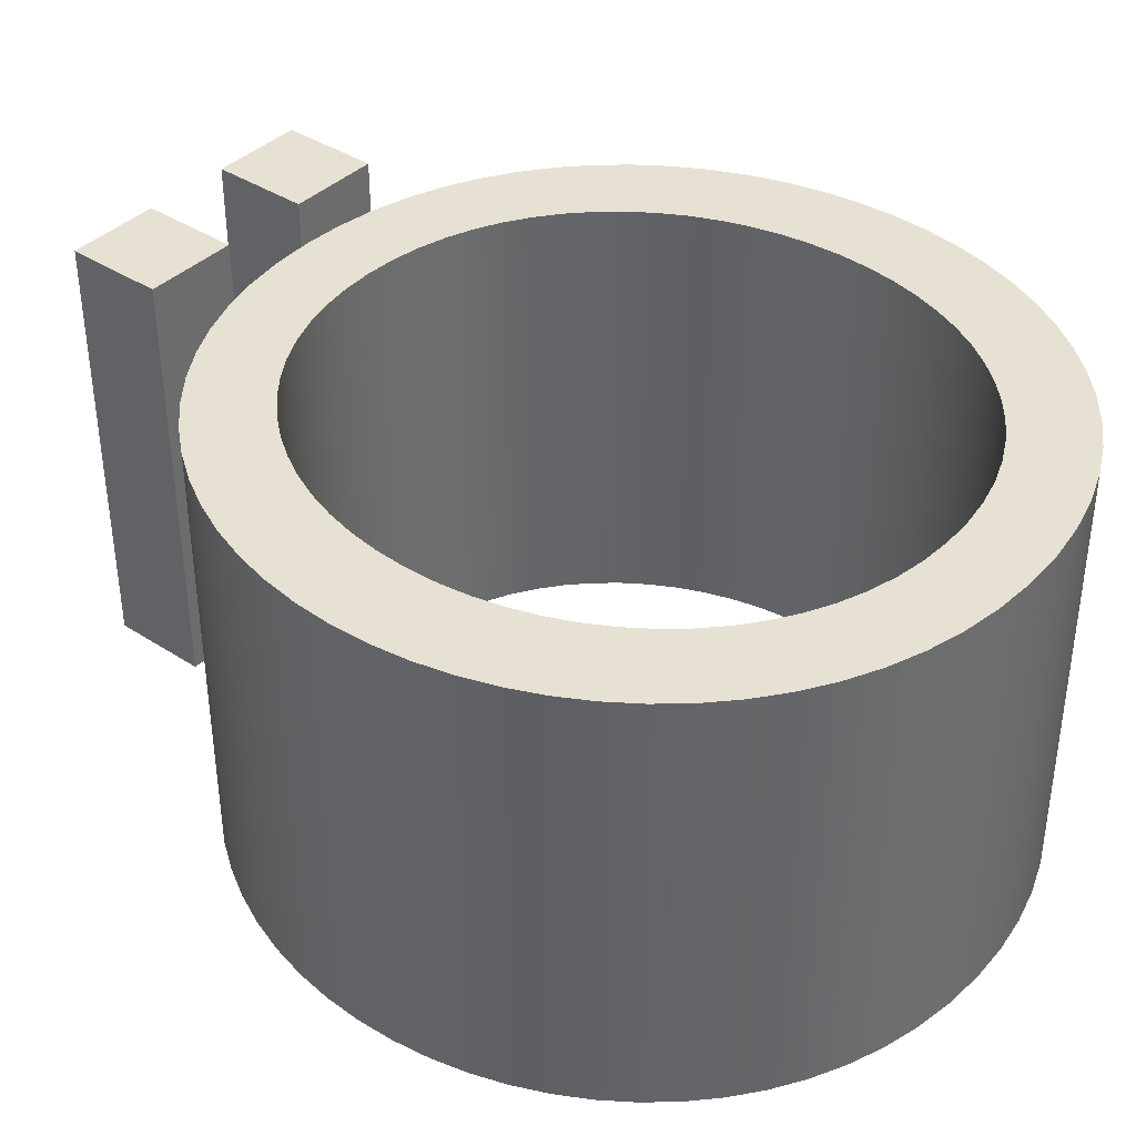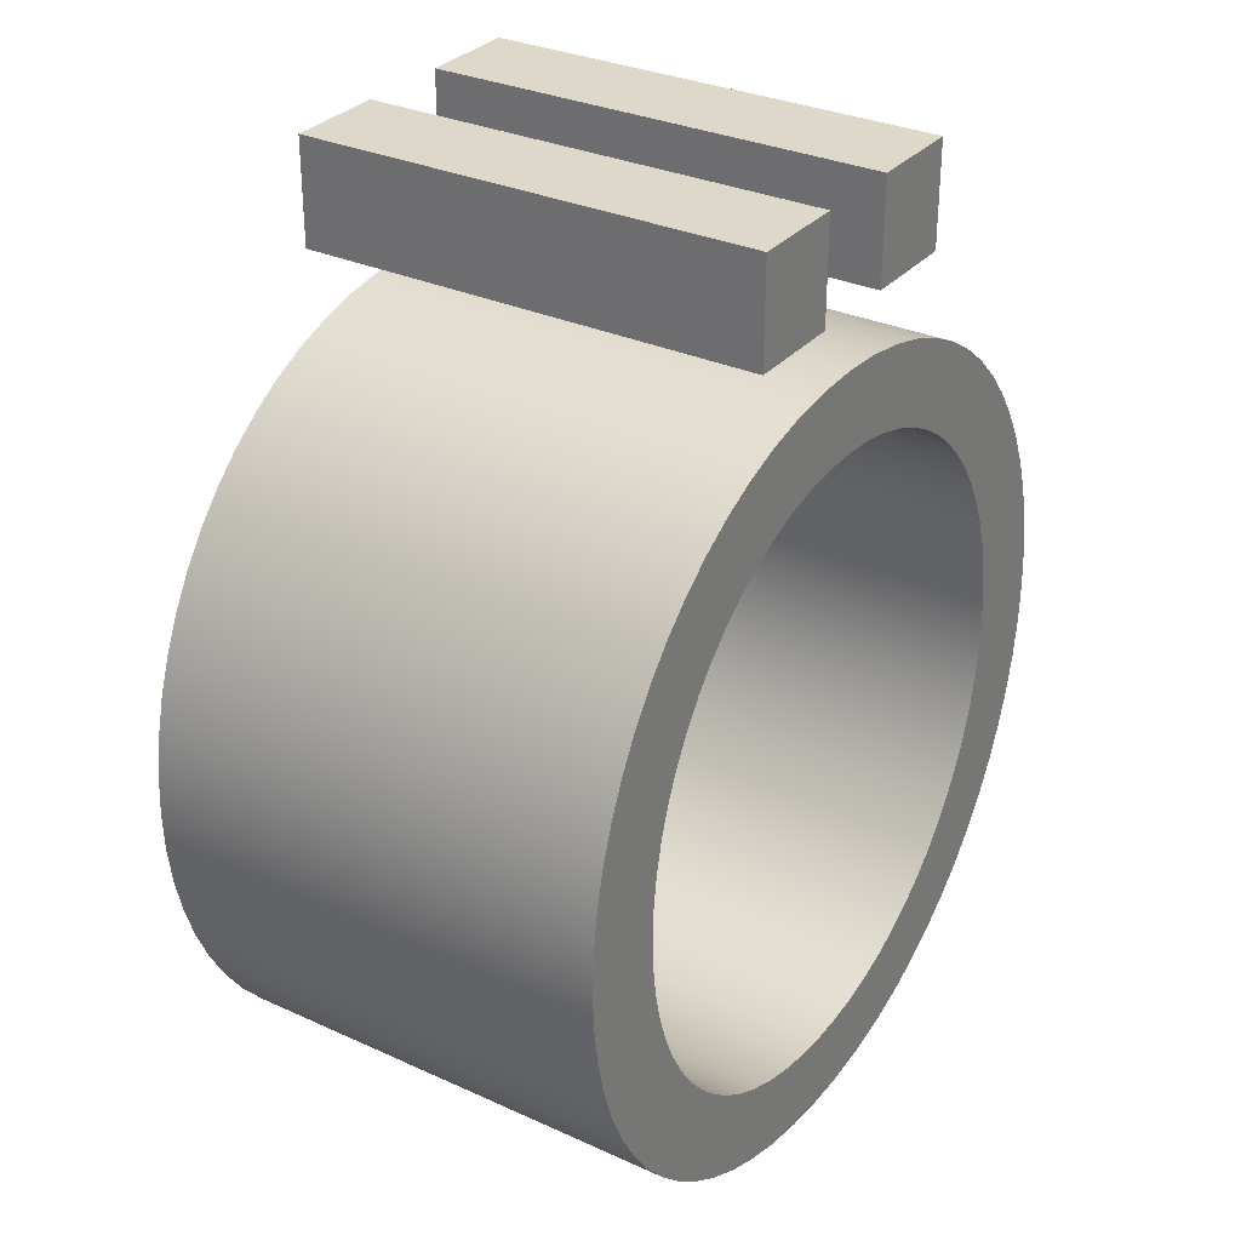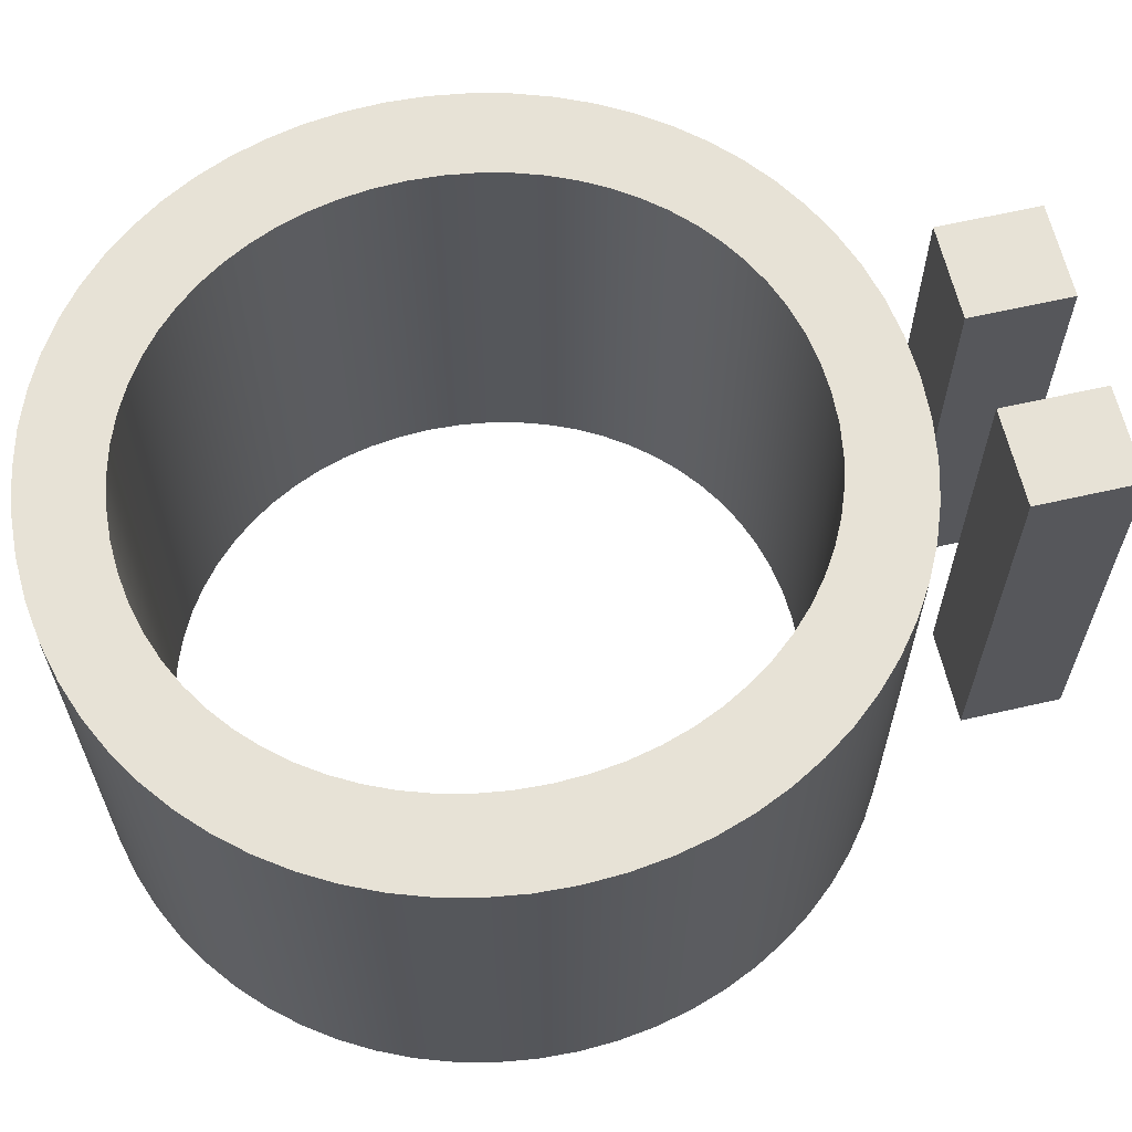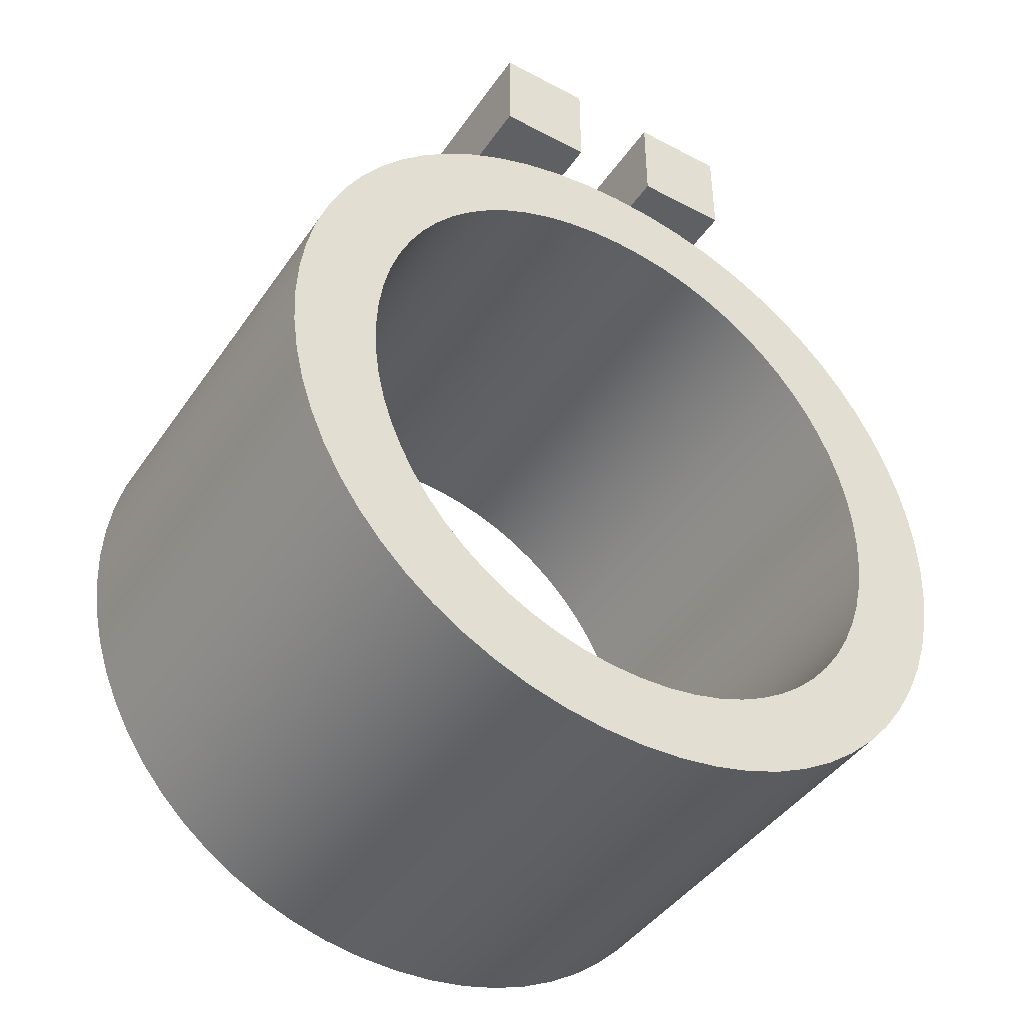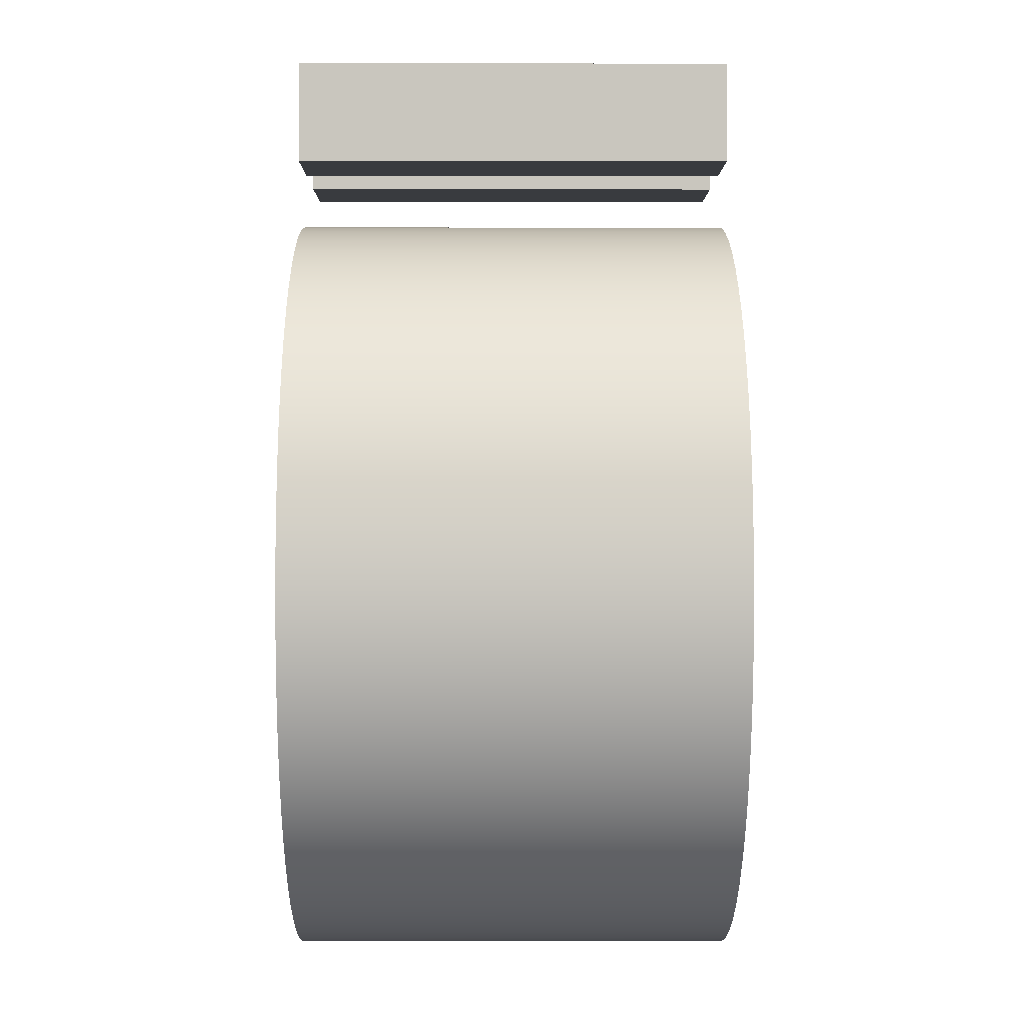
<metadata>
{"format":"obj","ext":"obj","renderer":"f3d","projection":"perspective","resolution":1024,"background":"white","views":[{"elev":38.8,"azim":-50.7,"up":"+Z"},{"elev":31.0,"azim":123.1,"up":"+Y"},{"elev":63.3,"azim":77.0,"up":"+Z"},{"elev":-43.2,"azim":-32.0,"up":"+Y"},{"elev":-0.8,"azim":89.6,"up":"+Y"}]}
</metadata>
<code>
v 29.71 55.98 0
v 29.71 55.98 15
v 29.71 55.98 30
v 29.71 59.4 0
v 29.71 59.4 30
v 29.71 62.82 0
v 29.71 62.82 15
v 29.71 62.82 30
v 32.95 55.98 0
v 32.95 55.98 30
v 32.95 62.82 0
v 32.95 62.82 30
v 36.19 55.98 0
v 36.19 55.98 15
v 36.19 55.98 30
v 36.19 59.4 0
v 36.19 59.4 30
v 36.19 62.82 0
v 36.19 62.82 15
v 36.19 62.82 30
f 4 9 1
f 4 6 11
f 16 9 4
f 4 11 16
f 16 11 18
f 13 9 16
f 14 9 13
f 14 15 10
f 2 9 14
f 14 10 2
f 2 10 3
f 1 9 2
f 19 16 18
f 19 20 17
f 14 16 19
f 19 17 14
f 14 17 15
f 13 16 14
f 7 11 6
f 7 8 12
f 19 11 7
f 7 12 19
f 19 12 20
f 18 11 19
f 2 4 1
f 2 3 5
f 7 4 2
f 2 5 7
f 7 5 8
f 6 4 7
f 5 3 10
f 5 12 8
f 17 5 10
f 5 17 12
f 17 20 12
f 15 17 10
v 17.04 55.98 0
v 17.04 55.98 15
v 17.04 55.98 30
v 17.04 59.4 0
v 17.04 59.4 30
v 17.04 62.82 0
v 17.04 62.82 15
v 17.04 62.82 30
v 20.28 55.98 0
v 20.28 55.98 30
v 20.28 62.82 0
v 20.28 62.82 30
v 23.52 55.98 0
v 23.52 55.98 15
v 23.52 55.98 30
v 23.52 59.4 0
v 23.52 59.4 30
v 23.52 62.82 0
v 23.52 62.82 15
v 23.52 62.82 30
f 24 29 21
f 24 26 31
f 36 29 24
f 24 31 36
f 36 31 38
f 33 29 36
f 34 29 33
f 34 35 30
f 22 29 34
f 34 30 22
f 22 30 23
f 21 29 22
f 39 36 38
f 39 40 37
f 34 36 39
f 39 37 34
f 34 37 35
f 33 36 34
f 27 31 26
f 27 28 32
f 39 31 27
f 27 32 39
f 39 32 40
f 38 31 39
f 22 24 21
f 22 23 25
f 27 24 22
f 22 25 27
f 27 25 28
f 26 24 27
f 25 23 30
f 25 32 28
f 37 25 30
f 25 37 32
f 37 40 32
f 35 37 30
v 0.9072 26.24 0
v 0.9072 26.24 30
v 1.027 23.65 0
v 1.027 23.65 30
v 1.028 28.84 0
v 1.028 28.84 30
v 1.38 21.11 0
v 1.38 21.11 30
v 1.386 31.37 0
v 1.386 31.37 30
v 1.958 18.65 0
v 1.958 18.65 30
v 1.972 33.84 0
v 1.972 33.84 30
v 2.756 16.29 0
v 2.756 16.29 30
v 2.778 36.22 0
v 2.778 36.22 30
v 3.763 14.02 0
v 3.763 14.02 30
v 3.797 38.49 0
v 3.797 38.49 30
v 4.974 11.88 0
v 4.974 11.88 30
v 5.02 40.65 0
v 5.02 40.65 30
v 6.38 9.867 0
v 6.38 9.867 30
v 6.438 42.67 0
v 6.438 42.67 30
v 6.811 26.39 0
v 6.811 26.39 30
v 6.906 28.52 0
v 6.906 28.52 30
v 6.908 24.25 0
v 6.908 24.25 30
v 7.187 30.58 0
v 7.187 30.58 30
v 7.193 22.18 0
v 7.193 22.18 30
v 7.645 32.58 0
v 7.645 32.58 30
v 7.658 20.18 0
v 7.658 20.18 30
v 7.973 8.005 0
v 7.973 8.005 30
v 8.045 44.55 0
v 8.045 44.55 30
v 8.274 34.49 0
v 8.274 34.49 30
v 8.297 18.26 0
v 8.297 18.26 30
v 9.067 36.3 0
v 9.067 36.3 30
v 9.1 16.44 0
v 9.1 16.44 30
v 9.746 6.307 0
v 9.746 6.307 30
v 9.831 46.26 0
v 9.831 46.26 30
v 10.02 38.01 0
v 10.02 38.01 30
v 10.06 14.72 0
v 10.06 14.72 30
v 11.12 39.6 0
v 11.12 39.6 30
v 11.17 13.11 0
v 11.17 13.11 30
v 11.69 4.788 0
v 11.69 4.788 30
v 11.79 47.79 0
v 11.79 47.79 30
v 12.36 41.07 0
v 12.36 41.07 30
v 12.43 11.62 0
v 12.43 11.62 30
v 13.73 42.41 0
v 13.73 42.41 30
v 13.8 3.462 0
v 13.8 3.462 30
v 13.82 10.28 0
v 13.82 10.28 30
v 13.91 49.13 0
v 13.91 49.13 30
v 15.24 43.6 0
v 15.24 43.6 30
v 15.33 9.073 0
v 15.33 9.073 30
v 16.07 2.344 0
v 16.07 2.344 30
v 16.19 50.26 0
v 16.19 50.26 30
v 16.86 44.63 0
v 16.86 44.63 30
v 16.97 8.026 0
v 16.97 8.026 30
v 18.48 1.448 0
v 18.48 1.448 30
v 18.6 45.5 0
v 18.6 45.5 30
v 18.61 51.16 0
v 18.61 51.16 30
v 18.72 7.146 0
v 18.72 7.146 30
v 20.44 46.2 0
v 20.44 46.2 30
v 20.57 6.443 0
v 20.57 6.443 30
v 21.04 0.7905 0
v 21.04 0.7905 30
v 21.17 51.83 0
v 21.17 51.83 30
v 22.39 46.7 0
v 22.39 46.7 30
v 22.52 5.928 0
v 22.52 5.928 30
v 23.73 0.385 0
v 23.73 0.385 30
v 23.87 52.24 0
v 23.87 52.24 30
v 24.42 47.02 0
v 24.42 47.02 30
v 24.56 5.611 0
v 24.56 5.611 30
v 26.54 0.2466 0
v 26.54 0.2466 30
v 26.54 47.12 0
v 26.54 47.12 30
v 26.69 5.503 0
v 26.69 5.503 30
v 26.69 52.38 0
v 26.69 52.38 30
v 28.66 47.02 0
v 28.66 47.02 30
v 28.81 5.61 0
v 28.81 5.61 30
v 29.36 0.3866 0
v 29.36 0.3866 30
v 29.5 52.24 0
v 29.5 52.24 30
v 30.7 46.7 0
v 30.7 46.7 30
v 30.84 5.922 0
v 30.84 5.922 30
v 32.05 0.7967 0
v 32.05 0.7967 30
v 32.19 51.84 0
v 32.19 51.84 30
v 32.65 46.18 0
v 32.65 46.18 30
v 32.78 6.43 0
v 32.78 6.43 30
v 34.51 45.48 0
v 34.51 45.48 30
v 34.62 1.462 0
v 34.62 1.462 30
v 34.63 7.123 0
v 34.63 7.123 30
v 34.75 51.18 0
v 34.75 51.18 30
v 36.26 44.6 0
v 36.26 44.6 30
v 36.37 7.993 0
v 36.37 7.993 30
v 37.04 2.366 0
v 37.04 2.366 30
v 37.16 50.28 0
v 37.16 50.28 30
v 37.89 43.55 0
v 37.89 43.55 30
v 37.99 9.027 0
v 37.99 9.027 30
v 39.32 3.495 0
v 39.32 3.495 30
v 39.41 42.35 0
v 39.41 42.35 30
v 39.43 49.16 0
v 39.43 49.16 30
v 39.49 10.22 0
v 39.49 10.22 30
v 40.8 41 0
v 40.8 41 30
v 40.87 11.55 0
v 40.87 11.55 30
v 41.44 4.834 0
v 41.44 4.834 30
v 41.54 47.84 0
v 41.54 47.84 30
v 42.05 39.52 0
v 42.05 39.52 30
v 42.11 13.02 0
v 42.11 13.02 30
v 43.16 37.91 0
v 43.16 37.91 30
v 43.21 14.62 0
v 43.21 14.62 30
v 43.4 6.366 0
v 43.4 6.366 30
v 43.48 46.32 0
v 43.48 46.32 30
v 44.13 36.19 0
v 44.13 36.19 30
v 44.16 16.33 0
v 44.16 16.33 30
v 44.93 34.36 0
v 44.93 34.36 30
v 44.95 18.14 0
v 44.95 18.14 30
v 45.18 8.077 0
v 45.18 8.077 30
v 45.25 44.62 0
v 45.25 44.62 30
v 45.57 32.45 0
v 45.57 32.45 30
v 45.58 20.05 0
v 45.58 20.05 30
v 46.03 30.45 0
v 46.03 30.45 30
v 46.04 22.04 0
v 46.04 22.04 30
v 46.32 28.37 0
v 46.32 28.37 30
v 46.32 24.11 0
v 46.32 24.11 30
v 46.42 26.24 0
v 46.42 26.24 30
v 46.79 9.952 0
v 46.79 9.952 30
v 46.85 42.76 0
v 46.85 42.76 30
v 48.21 11.98 0
v 48.21 11.98 30
v 48.25 40.75 0
v 48.25 40.75 30
v 49.43 14.13 0
v 49.43 14.13 30
v 49.46 38.6 0
v 49.46 38.6 30
v 50.45 16.41 0
v 50.45 16.41 30
v 50.47 36.34 0
v 50.47 36.34 30
v 51.26 18.79 0
v 51.26 18.79 30
v 51.27 33.97 0
v 51.27 33.97 30
v 51.84 21.25 0
v 51.84 21.25 30
v 51.85 31.51 0
v 51.85 31.51 30
v 52.2 23.79 0
v 52.2 23.79 30
v 52.2 28.98 0
v 52.2 28.98 30
v 52.32 26.39 0
v 52.32 26.39 30
f 95 63 59
f 55 91 59
f 67 63 103
f 85 67 107
f 103 63 95
f 115 97 85
f 67 103 107
f 95 59 91
f 79 47 43
f 43 41 75
f 51 47 79
f 55 51 83
f 43 75 79
f 51 79 83
f 83 91 55
f 71 75 41
f 119 135 129
f 109 127 119
f 137 129 143
f 163 165 157
f 147 149 137
f 149 155 157
f 157 155 163
f 109 121 127
f 115 85 107
f 121 97 115
f 149 147 155
f 129 135 143
f 137 143 147
f 135 119 127
f 121 109 97
f 73 45 49
f 41 45 71
f 49 53 77
f 71 45 73
f 49 77 73
f 57 81 53
f 53 81 77
f 89 81 57
f 61 65 93
f 65 69 101
f 61 89 57
f 87 105 69
f 87 99 113
f 101 69 105
f 93 65 101
f 61 93 89
f 113 99 117
f 111 125 117
f 99 111 117
f 131 139 133
f 151 153 145
f 141 145 139
f 123 133 125
f 131 133 123
f 139 131 141
f 125 111 123
f 159 167 161
f 159 153 151
f 159 171 167
f 145 141 151
f 153 159 161
f 105 87 113
f 169 165 163
f 183 177 175
f 177 169 175
f 185 177 183
f 165 169 177
f 197 205 195
f 203 213 205
f 191 195 185
f 225 213 211
f 185 183 191
f 205 197 203
f 197 195 191
f 225 211 219
f 223 231 249
f 237 219 223
f 211 213 203
f 225 219 237
f 249 231 267
f 235 243 271
f 235 267 231
f 237 223 249
f 243 275 271
f 243 247 275
f 271 267 235
f 279 275 247
f 255 279 247
f 287 259 263
f 259 283 255
f 287 263 291
f 295 291 265
f 291 263 265
f 283 259 287
f 255 283 279
f 207 201 193
f 187 189 181
f 189 199 193
f 221 215 239
f 227 215 209
f 227 239 215
f 217 209 201
f 173 179 181
f 179 187 181
f 173 171 179
f 173 167 171
f 207 193 199
f 187 199 189
f 201 207 217
f 217 227 209
f 251 229 221
f 293 261 257
f 253 245 281
f 253 285 257
f 293 257 289
f 289 257 285
f 295 261 293
f 295 265 261
f 285 253 281
f 251 269 229
f 251 221 239
f 273 241 233
f 269 233 229
f 277 241 273
f 273 233 269
f 277 245 241
f 277 281 245
f 157 165 166 158
f 137 149 150 138
f 149 157 158 150
f 119 129 130 120
f 97 109 110 98
f 109 119 120 110
f 129 137 138 130
f 67 85 86 68
f 59 63 64 60
f 63 67 68 64
f 51 55 56 52
f 43 47 48 44
f 47 51 52 48
f 55 59 60 56
f 85 97 98 86
f 45 41 42 46
f 53 49 50 54
f 49 45 46 50
f 61 57 58 62
f 69 65 66 70
f 65 61 62 66
f 57 53 54 58
f 99 87 88 100
f 123 111 112 124
f 111 99 100 112
f 141 131 132 142
f 159 151 152 160
f 151 141 142 152
f 131 123 124 132
f 87 69 70 88
f 41 43 44 42
f 171 159 160 172
f 187 179 180 188
f 207 199 200 208
f 199 187 188 200
f 227 217 218 228
f 251 239 240 252
f 239 227 228 240
f 217 207 208 218
f 273 269 270 274
f 281 277 278 282
f 277 273 274 278
f 289 285 286 290
f 295 293 294 296
f 293 289 290 294
f 285 281 282 286
f 269 251 252 270
f 287 291 292 288
f 279 283 284 280
f 283 287 288 284
f 271 275 276 272
f 249 267 268 250
f 267 271 272 268
f 275 279 280 276
f 225 237 238 226
f 205 213 214 206
f 213 225 226 214
f 185 195 196 186
f 165 177 178 166
f 177 185 186 178
f 195 205 206 196
f 237 249 250 238
f 291 295 296 292
f 179 171 172 180
f 161 167 168 162
f 145 153 154 146
f 153 161 162 154
f 133 139 140 134
f 117 125 126 118
f 125 133 134 126
f 139 145 146 140
f 105 113 114 106
f 93 101 102 94
f 101 105 106 102
f 81 89 90 82
f 73 77 78 74
f 77 81 82 78
f 89 93 94 90
f 113 117 118 114
f 75 71 72 76
f 83 79 80 84
f 79 75 76 80
f 95 91 92 96
f 107 103 104 108
f 103 95 96 104
f 91 83 84 92
f 121 115 116 122
f 135 127 128 136
f 127 121 122 128
f 147 143 144 148
f 163 155 156 164
f 155 147 148 156
f 143 135 136 144
f 115 107 108 116
f 71 73 74 72
f 169 163 164 170
f 183 175 176 184
f 197 191 192 198
f 191 183 184 192
f 211 203 204 212
f 223 219 220 224
f 219 211 212 220
f 203 197 198 204
f 235 231 232 236
f 247 243 244 248
f 243 235 236 244
f 259 255 256 260
f 265 263 264 266
f 263 259 260 264
f 255 247 248 256
f 231 223 224 232
f 257 261 262 258
f 245 253 254 246
f 253 257 258 254
f 233 241 242 234
f 221 229 230 222
f 229 233 234 230
f 241 245 246 242
f 209 215 216 210
f 193 201 202 194
f 201 209 210 202
f 181 189 190 182
f 167 173 174 168
f 173 181 182 174
f 189 193 194 190
f 215 221 222 216
f 261 265 266 262
f 175 169 170 176
f 96 60 64
f 56 60 92
f 68 104 64
f 86 108 68
f 104 96 64
f 116 86 98
f 68 108 104
f 96 92 60
f 80 44 48
f 44 76 42
f 52 80 48
f 56 84 52
f 44 80 76
f 52 84 80
f 84 56 92
f 72 42 76
f 120 130 136
f 110 120 128
f 138 144 130
f 164 158 166
f 148 138 150
f 150 158 156
f 158 164 156
f 110 128 122
f 116 108 86
f 122 116 98
f 150 156 148
f 130 144 136
f 138 148 144
f 136 128 120
f 122 98 110
f 74 50 46
f 42 72 46
f 50 78 54
f 72 74 46
f 50 74 78
f 58 54 82
f 54 78 82
f 90 58 82
f 62 94 66
f 66 102 70
f 62 58 90
f 88 70 106
f 88 114 100
f 102 106 70
f 94 102 66
f 62 90 94
f 114 118 100
f 112 118 126
f 100 118 112
f 132 134 140
f 152 146 154
f 142 140 146
f 124 126 134
f 132 124 134
f 140 142 132
f 126 124 112
f 160 162 168
f 160 152 154
f 160 168 172
f 146 152 142
f 154 162 160
f 106 114 88
f 170 164 166
f 184 176 178
f 178 176 170
f 186 184 178
f 166 178 170
f 198 196 206
f 204 206 214
f 192 186 196
f 226 212 214
f 186 192 184
f 206 204 198
f 198 192 196
f 226 220 212
f 224 250 232
f 238 224 220
f 212 204 214
f 226 238 220
f 250 268 232
f 236 272 244
f 236 232 268
f 238 250 224
f 244 272 276
f 244 276 248
f 272 236 268
f 280 248 276
f 256 248 280
f 288 264 260
f 260 256 284
f 288 292 264
f 296 266 292
f 292 266 264
f 284 288 260
f 256 280 284
f 208 194 202
f 188 182 190
f 190 194 200
f 222 240 216
f 228 210 216
f 228 216 240
f 218 202 210
f 174 182 180
f 180 182 188
f 174 180 172
f 174 172 168
f 208 200 194
f 188 190 200
f 202 218 208
f 218 210 228
f 252 222 230
f 294 258 262
f 254 282 246
f 254 258 286
f 294 290 258
f 290 286 258
f 296 294 262
f 296 262 266
f 286 282 254
f 252 230 270
f 252 240 222
f 274 234 242
f 270 230 234
f 278 274 242
f 274 270 234
f 278 242 246
f 278 246 282

</code>
